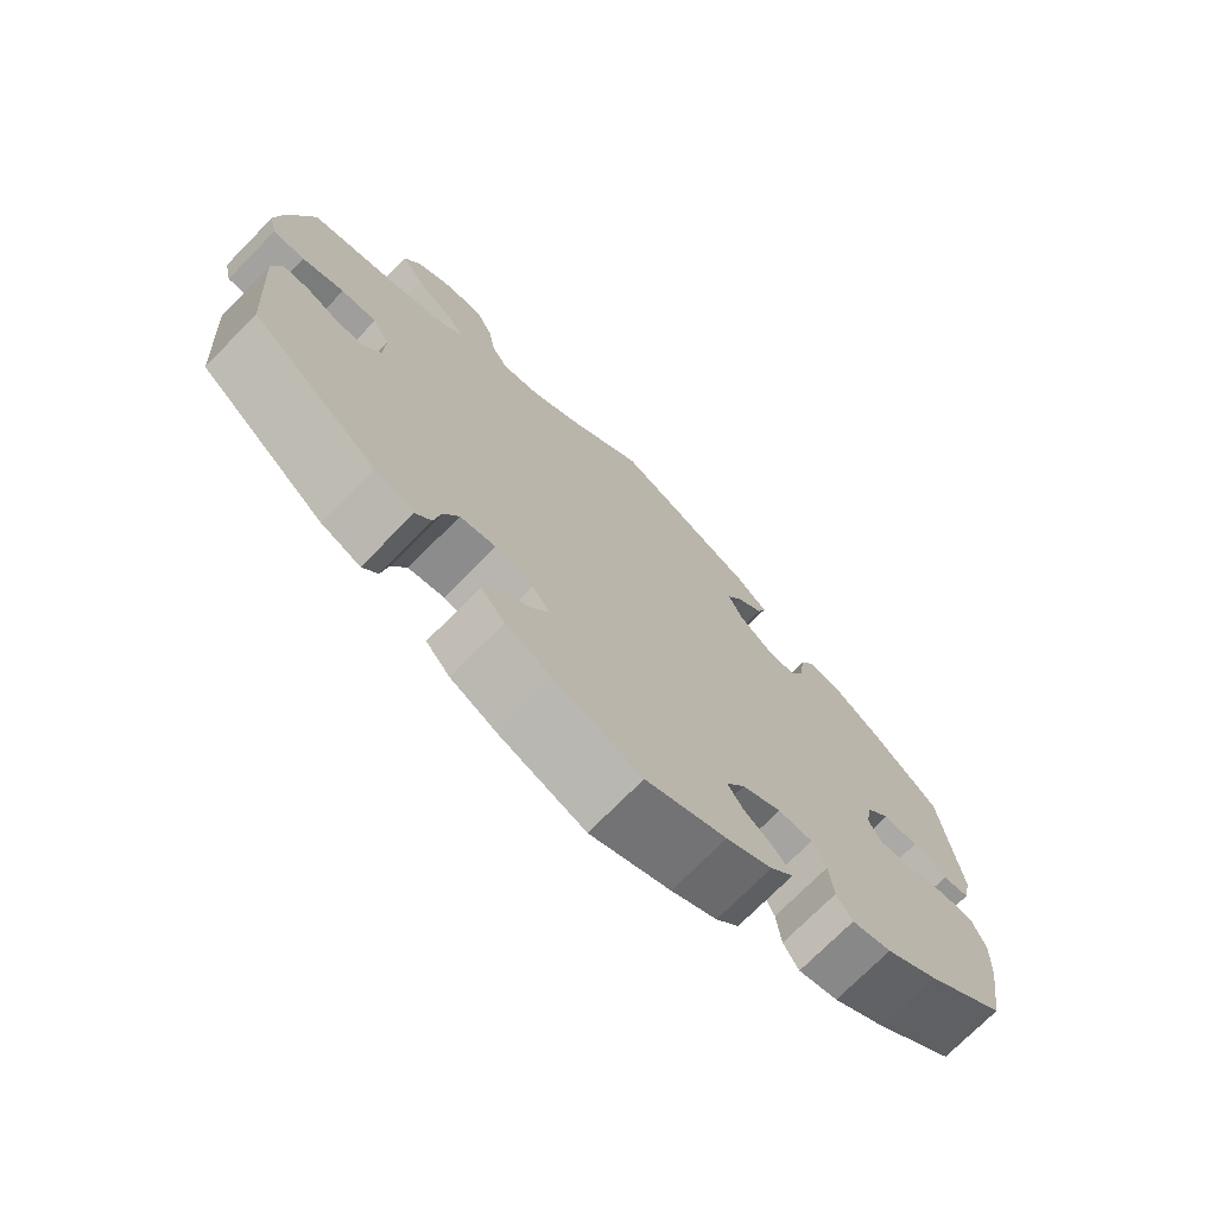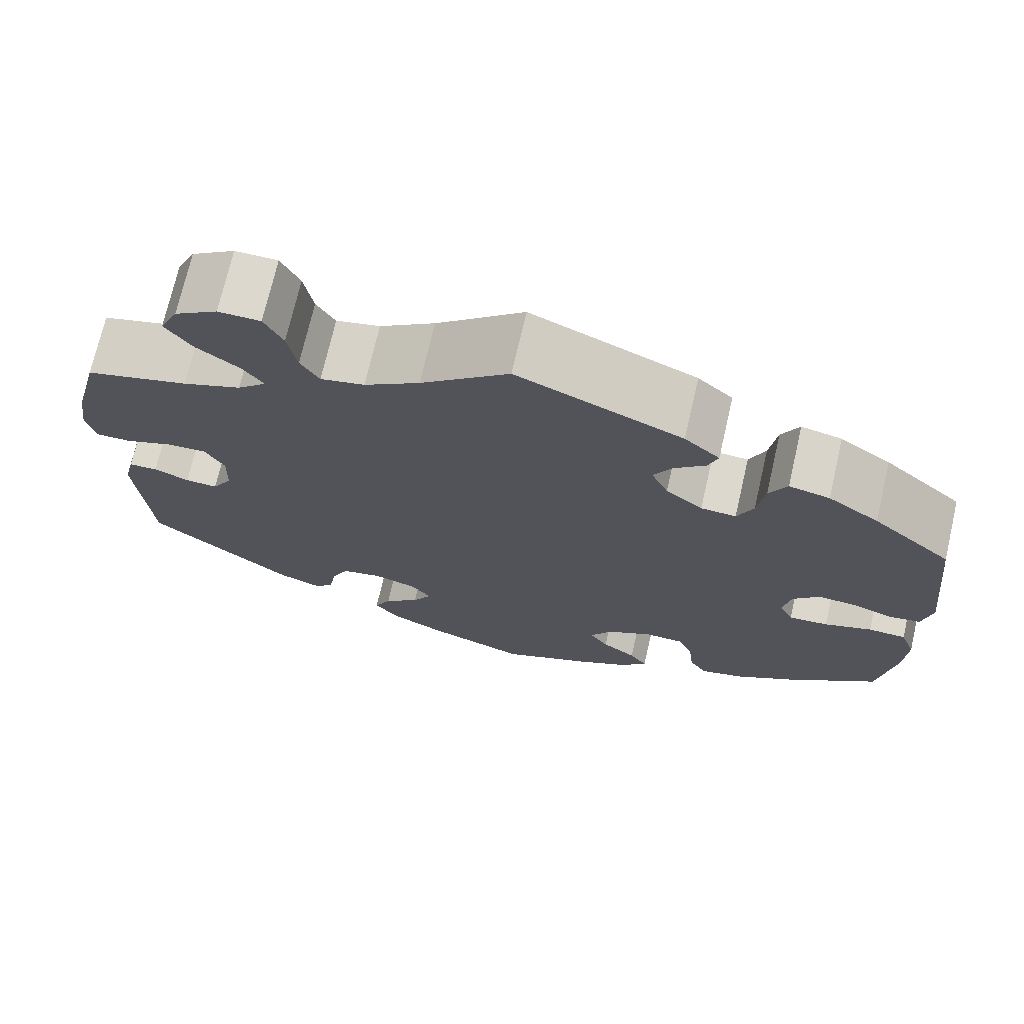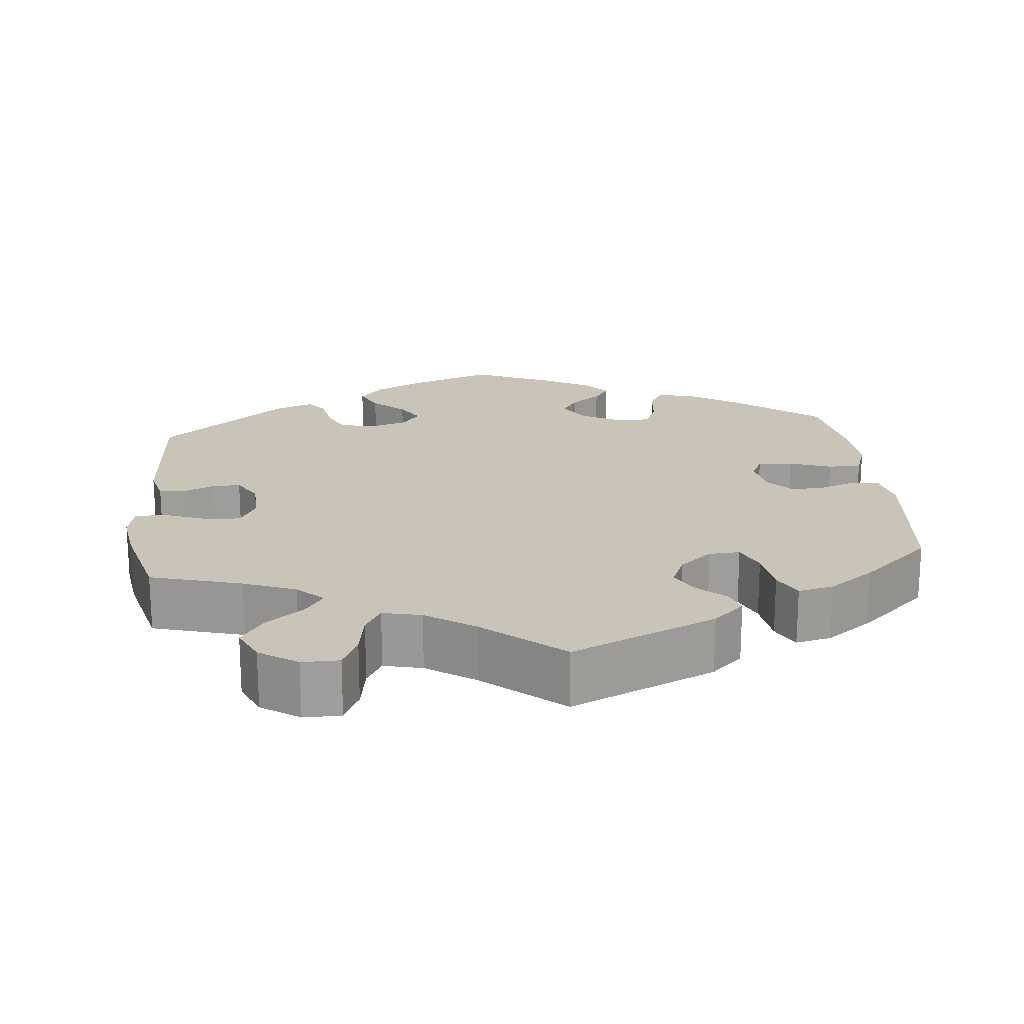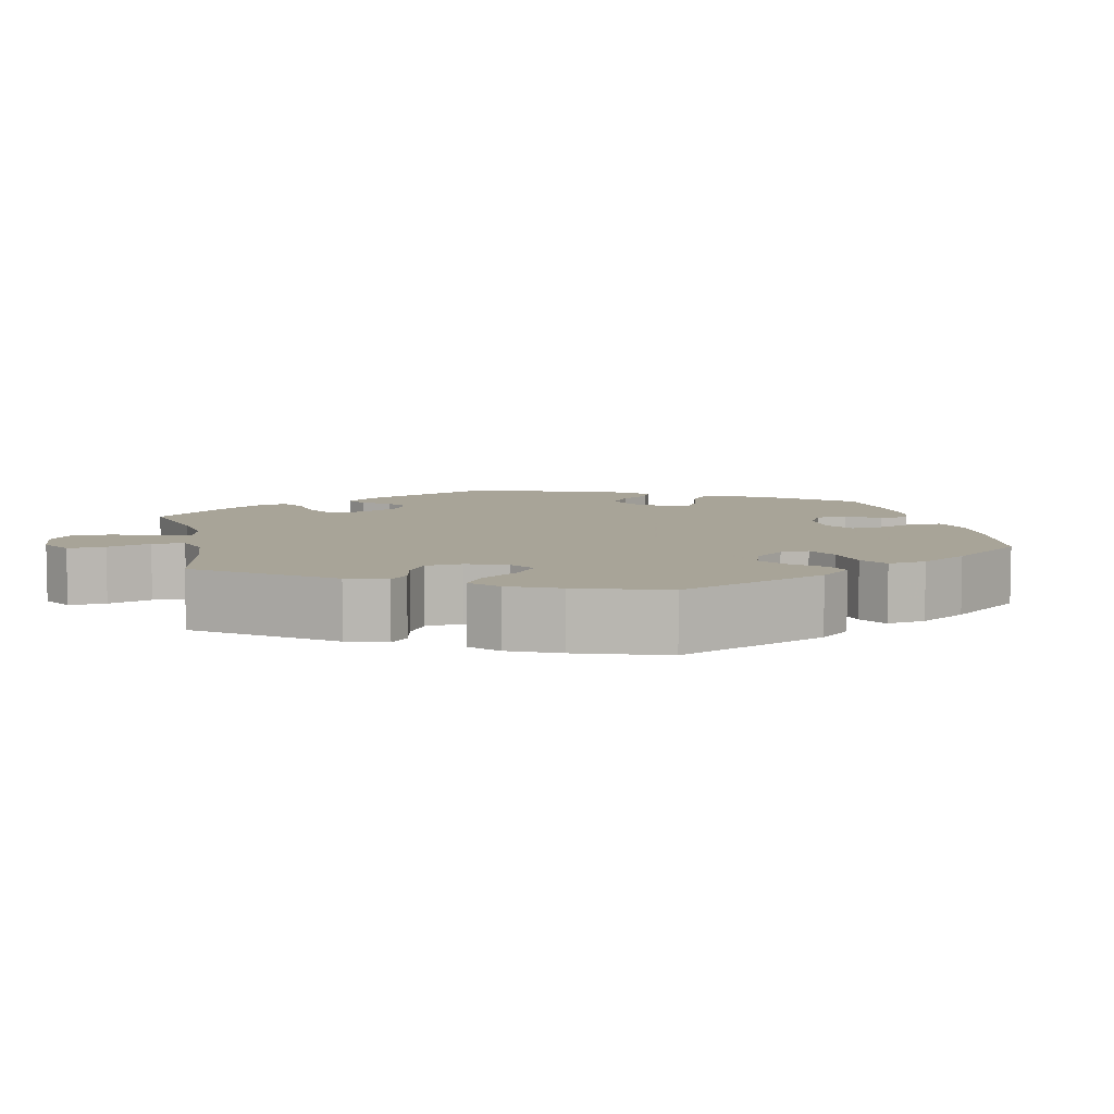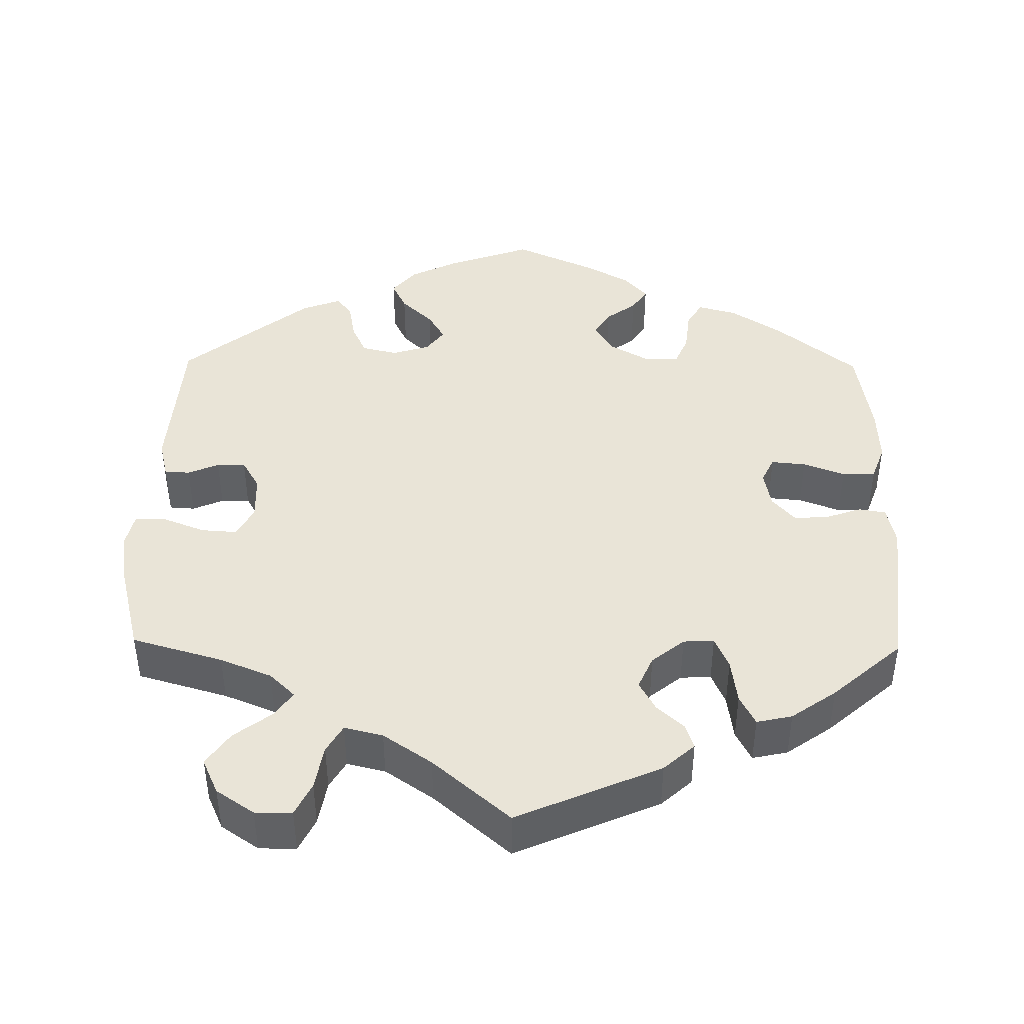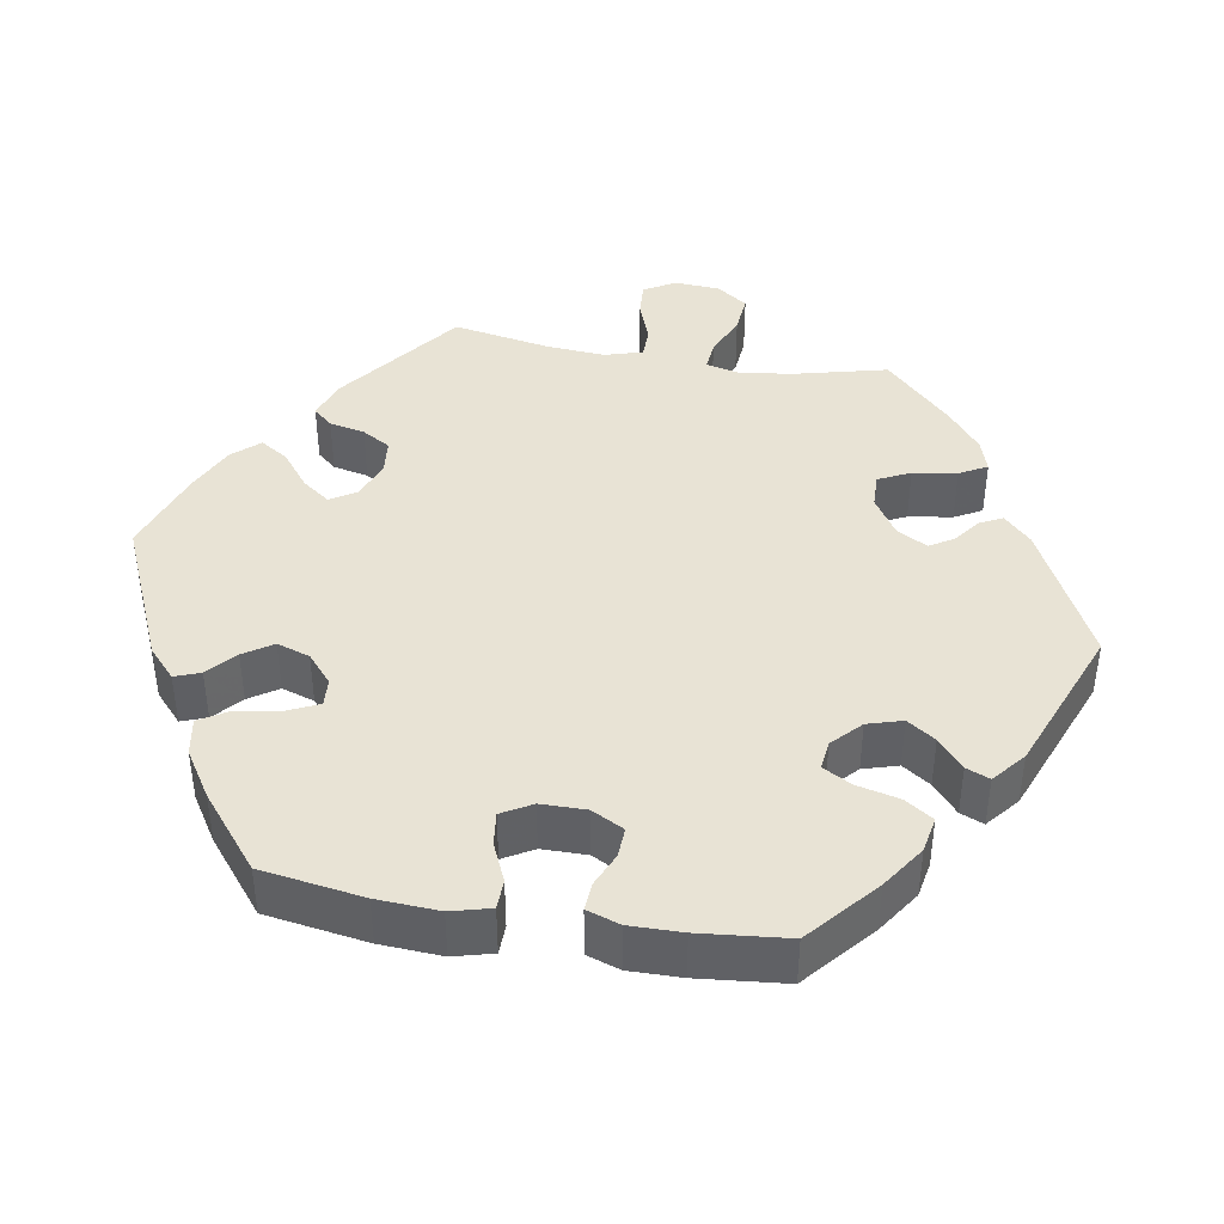
<metadata>
{"format":"obj","ext":"obj","renderer":"f3d","projection":"perspective","resolution":1024,"background":"white","views":[{"elev":-73.4,"azim":-44.6,"up":"+Z"},{"elev":72.3,"azim":13.0,"up":"+Z"},{"elev":19.9,"azim":-6.0,"up":"+Y"},{"elev":7.0,"azim":47.6,"up":"+Y"},{"elev":43.2,"azim":0.8,"up":"+Y"},{"elev":41.1,"azim":159.7,"up":"+Y"}]}
</metadata>
<code>
v -0.109 0.07 -0.539
v -0.17 0.07 -0.509
v -0.201 0.07 -0.473
v -0.182 0.07 -0.434
v -0.141 0.07 -0.395
v -0.119 0.07 -0.358
v -0.142 0.07 -0.327
v -0.191 0.07 -0.312
v -0.237 0.07 -0.323
v -0.256 0.07 -0.363
v -0.265 0.07 -0.413
v -0.285 0.07 -0.439
v -0.336 0.07 -0.42
v -0.5 0.07 -0.289
v -0.514 0.07 -0.089
v -0.502 0.07 -0.04
v -0.469 0.07 -0.038
v -0.429 0.07 -0.055
v -0.392 0.07 -0.056
v -0.369 0.07 -0.016
v -0.367 0.07 0.043
v -0.389 0.07 0.083
v -0.435 0.07 0.08
v -0.489 0.07 0.059
v -0.53 0.07 0.058
v -0.54 0.07 0.102
v -0.53 0.07 0.171
v -0.5 0.07 0.289
v -0.382 0.07 0.323
v -0.315 0.07 0.35
v -0.282 0.07 0.382
v -0.305 0.07 0.415
v -0.354 0.07 0.452
v -0.384 0.07 0.495
v -0.363 0.07 0.541
v -0.314 0.07 0.574
v -0.266 0.07 0.574
v -0.245 0.07 0.531
v -0.235 0.07 0.473
v -0.214 0.07 0.437
v -0.164 0.07 0.449
v -0.101 0.07 0.492
v -0.001 0.07 0.578
v 0.186 0.07 0.497
v 0.226 0.07 0.461
v 0.215 0.07 0.429
v 0.18 0.07 0.397
v 0.159 0.07 0.359
v 0.178 0.07 0.316
v 0.22 0.07 0.282
v 0.26 0.07 0.28
v 0.278 0.07 0.322
v 0.286 0.07 0.381
v 0.306 0.07 0.42
v 0.352 0.07 0.41
v 0.41 0.07 0.369
v 0.5 0.07 0.29
v 0.523 0.07 0.083
v 0.512 0.07 0.031
v 0.477 0.07 0.025
v 0.431 0.07 0.041
v 0.386 0.07 0.044
v 0.356 0.07 0.01
v 0.347 0.07 -0.039
v 0.363 0.07 -0.072
v 0.408 0.07 -0.068
v 0.462 0.07 -0.048
v 0.505 0.07 -0.049
v 0.522 0.07 -0.096
v 0.519 0.07 -0.168
v 0.5 0.07 -0.289
v 0.396 0.07 -0.373
v 0.329 0.07 -0.417
v 0.278 0.07 -0.431
v 0.258 0.07 -0.398
v 0.252 0.07 -0.343
v 0.235 0.07 -0.303
v 0.19 0.07 -0.303
v 0.139 0.07 -0.332
v 0.114 0.07 -0.372
v 0.135 0.07 -0.405
v 0.174 0.07 -0.434
v 0.194 0.07 -0.464
v 0.164 0.07 -0.498
v 0.105 0.07 -0.531
v 0.001 0.07 -0.578
v -0.109 0 -0.539
v -0.17 0 -0.509
v -0.201 0 -0.473
v -0.182 0 -0.434
v -0.141 0 -0.395
v -0.119 0 -0.358
v -0.142 0 -0.327
v -0.191 0 -0.312
v -0.237 0 -0.323
v -0.256 0 -0.363
v -0.265 0 -0.413
v -0.285 0 -0.439
v -0.336 0 -0.42
v -0.5 0 -0.289
v -0.514 0 -0.089
v -0.502 0 -0.04
v -0.469 0 -0.038
v -0.429 0 -0.055
v -0.392 0 -0.056
v -0.369 0 -0.016
v -0.367 0 0.043
v -0.389 0 0.083
v -0.435 0 0.08
v -0.489 0 0.059
v -0.53 0 0.058
v -0.54 0 0.102
v -0.53 0 0.171
v -0.5 0 0.289
v -0.382 0 0.323
v -0.315 0 0.35
v -0.282 0 0.382
v -0.305 0 0.415
v -0.354 0 0.452
v -0.384 0 0.495
v -0.363 0 0.541
v -0.314 0 0.574
v -0.266 0 0.574
v -0.245 0 0.531
v -0.235 0 0.473
v -0.214 0 0.437
v -0.164 0 0.449
v -0.101 0 0.492
v -0.001 0 0.578
v 0.186 0 0.497
v 0.226 0 0.461
v 0.215 0 0.429
v 0.18 0 0.397
v 0.159 0 0.359
v 0.178 0 0.316
v 0.22 0 0.282
v 0.26 0 0.28
v 0.278 0 0.322
v 0.286 0 0.381
v 0.306 0 0.42
v 0.352 0 0.41
v 0.41 0 0.369
v 0.5 0 0.29
v 0.523 0 0.083
v 0.512 0 0.031
v 0.477 0 0.025
v 0.431 0 0.041
v 0.386 0 0.044
v 0.356 0 0.01
v 0.347 0 -0.039
v 0.363 0 -0.072
v 0.408 0 -0.068
v 0.462 0 -0.048
v 0.505 0 -0.049
v 0.522 0 -0.096
v 0.519 0 -0.168
v 0.5 0 -0.289
v 0.396 0 -0.373
v 0.329 0 -0.417
v 0.278 0 -0.431
v 0.258 0 -0.398
v 0.252 0 -0.343
v 0.235 0 -0.303
v 0.19 0 -0.303
v 0.139 0 -0.332
v 0.114 0 -0.372
v 0.135 0 -0.405
v 0.174 0 -0.434
v 0.194 0 -0.464
v 0.164 0 -0.498
v 0.105 0 -0.531
v 0.001 0 -0.578
f 81 82 83 84
f 80 81 84 85
f 73 74 75 76
f 73 76 77
f 72 73 77
f 71 72 77
f 70 71 77 78
f 66 67 68 69
f 65 66 69 70
f 58 59 60 61
f 58 61 62
f 57 58 62
f 56 57 62 63
f 52 53 54 55
f 51 52 55 56
f 44 45 46 47
f 42 43 44 47
f 41 42 47 48
f 40 41 48 49
f 36 37 38 39
f 36 39 40
f 35 36 40
f 32 33 34 35
f 31 32 35 40
f 30 31 40 49
f 26 27 28 29
f 23 24 25 26
f 22 23 26 29
f 21 22 29 30
f 15 16 17 18
f 15 18 19
f 14 15 19
f 13 14 19 20
f 10 11 12 13
f 9 10 13 20
f 2 3 4 5
f 2 5 6
f 1 2 6
f 80 85 86 1
f 65 70 78
f 64 65 78 79
f 51 56 63 64
f 50 51 64 79
f 8 9 20 21
f 7 8 21 30
f 6 7 30 49
f 49 50 79 80
f 1 6 49 80
f 170 169 168 167
f 171 170 167 166
f 162 161 160 159
f 163 162 159
f 163 159 158
f 163 158 157
f 164 163 157 156
f 155 154 153 152
f 156 155 152 151
f 147 146 145 144
f 148 147 144
f 148 144 143
f 149 148 143 142
f 141 140 139 138
f 142 141 138 137
f 133 132 131 130
f 133 130 129 128
f 134 133 128 127
f 135 134 127 126
f 125 124 123 122
f 126 125 122
f 126 122 121
f 121 120 119 118
f 126 121 118 117
f 135 126 117 116
f 115 114 113 112
f 112 111 110 109
f 115 112 109 108
f 116 115 108 107
f 104 103 102 101
f 105 104 101
f 105 101 100
f 106 105 100 99
f 99 98 97 96
f 106 99 96 95
f 91 90 89 88
f 92 91 88
f 92 88 87
f 87 172 171 166
f 164 156 151
f 165 164 151 150
f 150 149 142 137
f 165 150 137 136
f 107 106 95 94
f 116 107 94 93
f 135 116 93 92
f 166 165 136 135
f 166 135 92 87
f 1 87 88 2
f 2 88 89 3
f 3 89 90 4
f 4 90 91 5
f 5 91 92 6
f 6 92 93 7
f 7 93 94 8
f 8 94 95 9
f 9 95 96 10
f 10 96 97 11
f 11 97 98 12
f 12 98 99 13
f 13 99 100 14
f 14 100 101 15
f 15 101 102 16
f 16 102 103 17
f 17 103 104 18
f 18 104 105 19
f 19 105 106 20
f 20 106 107 21
f 21 107 108 22
f 22 108 109 23
f 23 109 110 24
f 24 110 111 25
f 25 111 112 26
f 26 112 113 27
f 27 113 114 28
f 28 114 115 29
f 29 115 116 30
f 30 116 117 31
f 31 117 118 32
f 32 118 119 33
f 33 119 120 34
f 34 120 121 35
f 35 121 122 36
f 36 122 123 37
f 37 123 124 38
f 38 124 125 39
f 39 125 126 40
f 40 126 127 41
f 41 127 128 42
f 42 128 129 43
f 43 129 130 44
f 44 130 131 45
f 45 131 132 46
f 46 132 133 47
f 47 133 134 48
f 48 134 135 49
f 49 135 136 50
f 50 136 137 51
f 51 137 138 52
f 52 138 139 53
f 53 139 140 54
f 54 140 141 55
f 55 141 142 56
f 56 142 143 57
f 57 143 144 58
f 58 144 145 59
f 59 145 146 60
f 60 146 147 61
f 61 147 148 62
f 62 148 149 63
f 63 149 150 64
f 64 150 151 65
f 65 151 152 66
f 66 152 153 67
f 67 153 154 68
f 68 154 155 69
f 69 155 156 70
f 70 156 157 71
f 71 157 158 72
f 72 158 159 73
f 73 159 160 74
f 74 160 161 75
f 75 161 162 76
f 76 162 163 77
f 77 163 164 78
f 78 164 165 79
f 79 165 166 80
f 80 166 167 81
f 81 167 168 82
f 82 168 169 83
f 83 169 170 84
f 84 170 171 85
f 85 171 172 86
f 86 172 87 1

</code>
